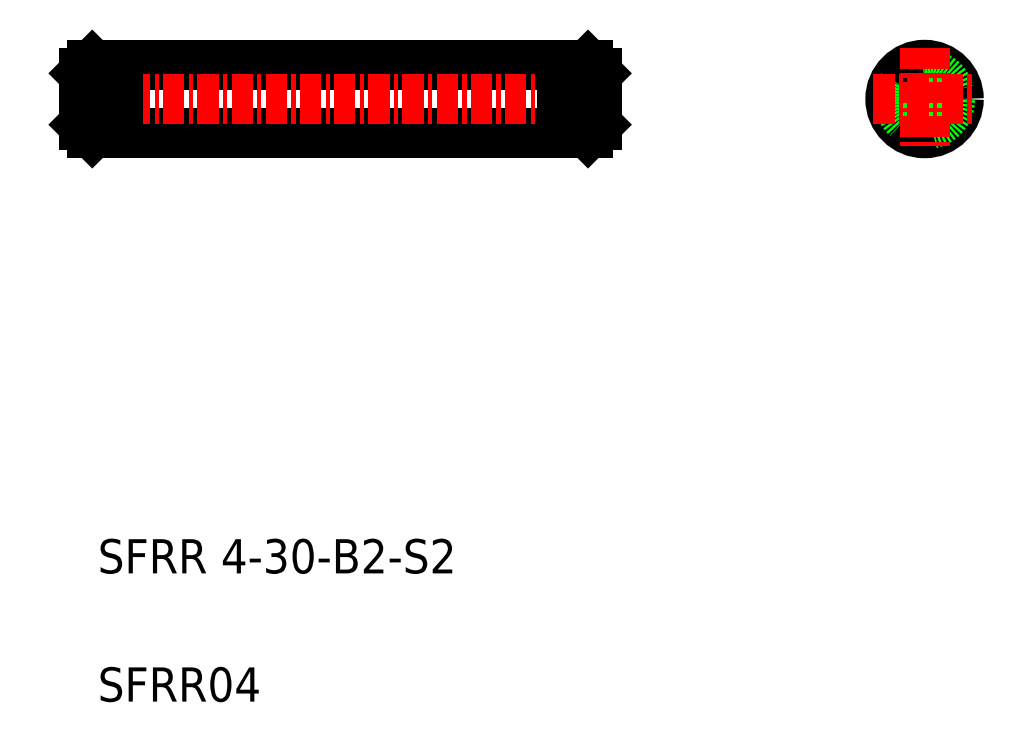
<metadata>
{"format":"dxf","ext":"dxf","renderer":"ezdxf+matplotlib","layout":"modelspace","background":"white","min_lineweight":24,"dpi":150}
</metadata>
<code>
0
SECTION
2
ENTITIES
0
LINE
8
0
10
55.82
20
106.1
30
0
11
81.82
21
106.1
31
0
0
LINE
8
0
10
55.82
20
102.1
30
0
11
81.82
21
102.1
31
0
0
LINE
8
CENTER
10
52.46
20
104.1
30
0
11
85.14
21
104.1
31
0
0
TEXT
8
0
10
54.64
20
76.31
30
0
40
2
1
SFRR 4-30-B2-S2
0
TEXT
8
0
10
54.64
20
68.81
30
0
40
2
1
SFRR04
0
LINE
8
0
10
53.82
20
105.6
30
0
11
53.82
21
102.6
31
0
0
LINE
8
0
10
55.82
20
106.1
30
0
11
55.82
21
102.1
31
0
0
LINE
8
0
10
55.12
20
106.1
30
0
11
55.12
21
102.1
31
0
0
LINE
8
0
10
54.32
20
106.1
30
0
11
54.32
21
102.1
31
0
0
LINE
8
0
10
54.32
20
102.1
30
0
11
55.12
21
102.1
31
0
0
LINE
8
0
10
53.82
20
102.6
30
0
11
54.32
21
102.1
31
0
0
LINE
8
0
10
55.12
20
102.6
30
0
11
55.82
21
102.6
31
0
0
LINE
8
0
10
54.32
20
106.1
30
0
11
55.12
21
106.1
31
0
0
LINE
8
0
10
53.82
20
105.6
30
0
11
54.32
21
106.1
31
0
0
LINE
8
0
10
55.12
20
105.6
30
0
11
55.82
21
105.6
31
0
0
LINE
8
0
10
83.82
20
105.6
30
0
11
83.82
21
102.6
31
0
0
LINE
8
0
10
81.82
20
106.1
30
0
11
81.82
21
102.1
31
0
0
LINE
8
0
10
82.52
20
106.1
30
0
11
82.52
21
102.1
31
0
0
LINE
8
0
10
83.32
20
106.1
30
0
11
83.32
21
102.1
31
0
0
LINE
8
0
10
82.52
20
102.6
30
0
11
81.82
21
102.6
31
0
0
LINE
8
0
10
82.52
20
102.1
30
0
11
83.32
21
102.1
31
0
0
LINE
8
0
10
83.32
20
102.1
30
0
11
83.82
21
102.6
31
0
0
LINE
8
0
10
83.82
20
104.1
30
0
11
83.82
21
104.1
31
0
0
LINE
8
0
10
82.52
20
105.6
30
0
11
81.82
21
105.6
31
0
0
LINE
8
0
10
83.82
20
104.8
30
0
11
83.82
21
104.8
31
0
0
LINE
8
0
10
82.52
20
106.1
30
0
11
83.32
21
106.1
31
0
0
LINE
8
0
10
83.32
20
106.1
30
0
11
83.82
21
105.6
31
0
0
CIRCLE
8
0
10
103
20
104.1
30
0
40
2
0
CIRCLE
8
0
10
103
20
104.1
30
0
40
1.5
0
LINE
8
CENTER
10
103
20
107.1
30
0
11
103
21
101.1
31
0
0
LINE
8
CENTER
10
100
20
104.1
30
0
11
106
21
104.1
31
0
0
ENDSEC
0
EOF

</code>
